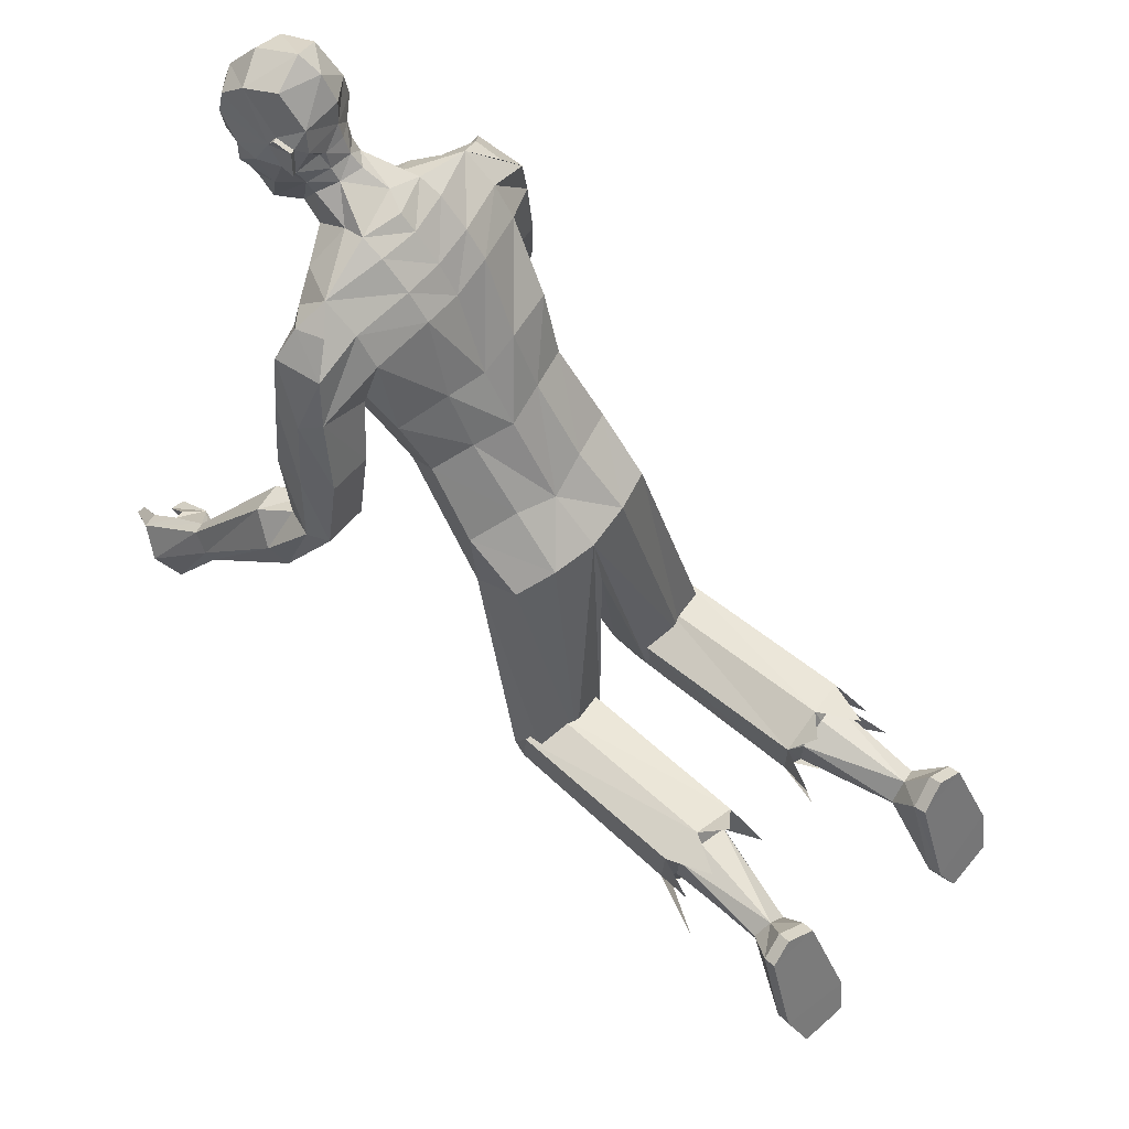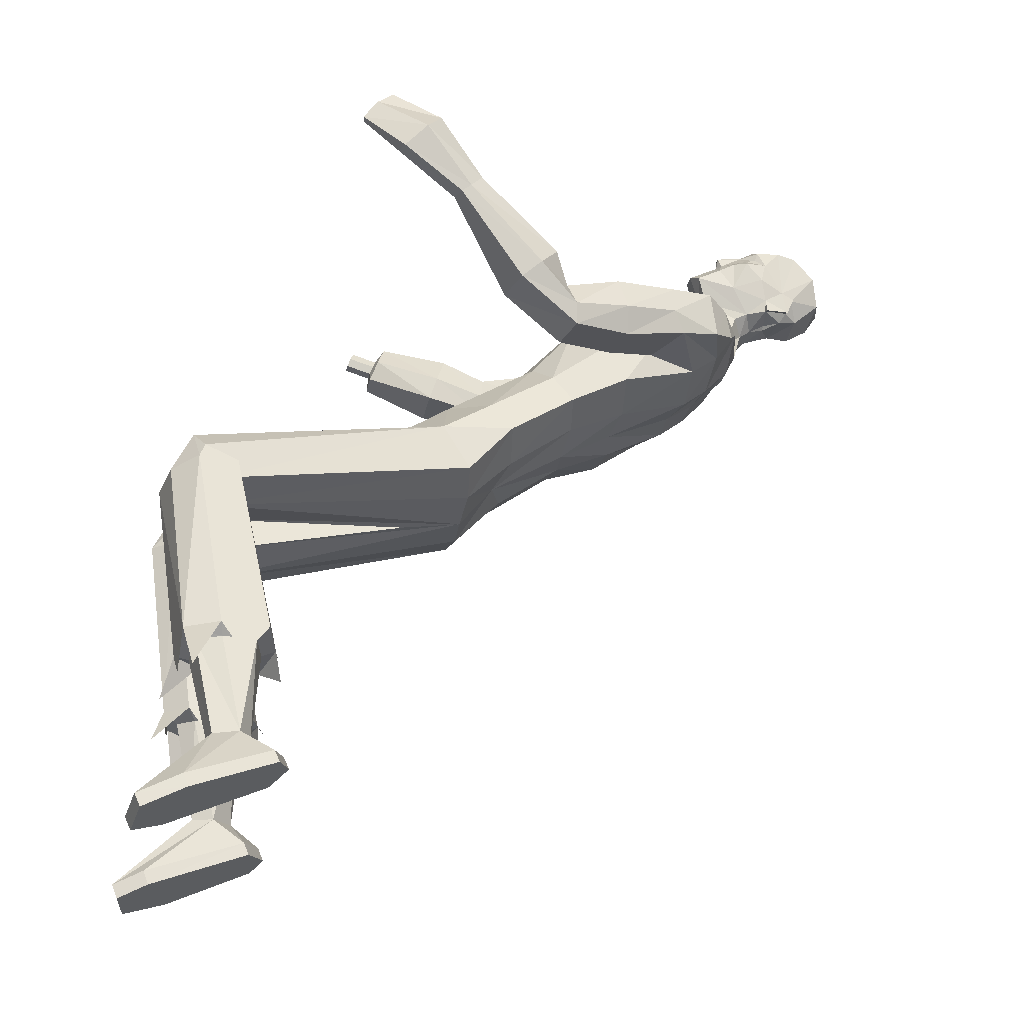
<metadata>
{"format":"obj","ext":"obj","renderer":"f3d","projection":"perspective","resolution":1024,"background":"white","views":[{"elev":66.5,"azim":133.8,"up":"+Y"},{"elev":-32.2,"azim":79.7,"up":"+Z"}]}
</metadata>
<code>
o MilkShape3D_Mesh
v 0.05965 0.08561 1.488
v 0.07119 0.09277 1.486
v 0.06856 0.08808 1.505
v 0.06592 0.08752 1.506
v 0.08106 0.04298 1.443
v 0.0867 0.08481 1.463
v 0.0599 0.03209 1.458
v 0.06073 0.1358 1.519
v 0.06345 0.1364 1.518
v 0.06599 0.1317 1.513
v 0.09007 0.1369 1.489
v 0.09534 0.1125 1.474
v 0.106 0.1344 1.472
v 0.1033 0.1721 1.474
v 0.09002 0.1559 1.494
v 0.09249 0.1615 1.51
v 0.06122 0.1618 1.535
v 0.09591 0.2028 1.512
v 0.05571 0.203 1.544
v 0.0366 0.05409 1.407
v 0.06178 0.05999 1.398
v 0.02419 -0.00483 1.367
v 0.06555 0.03879 1.365
v 0.08706 0.2377 1.511
v 0.04637 0.237 1.538
v 0.06973 0.1382 1.375
v 0.0885 0.1095 1.423
v 0.06365 0.1161 1.366
v 0.06818 0.0959 1.305
v 0.08897 0.2286 1.408
v 0.08897 0.2064 1.422
v 0.08178 0.2173 1.382
v 0.08816 0.1726 1.4
v 0.08874 0.1746 1.376
v 0.08116 0.173 1.379
v 0.101 0.1637 1.44
v 0.06008 0.2063 1.371
v 0.07419 0.2157 1.385
v 0.05183 0.2404 1.381
v 0.08138 0.227 1.411
v 0.05419 0.2876 1.426
v 0.07707 0.2764 1.473
v 0.03358 0.1323 1.346
v 0.03482 0.1517 1.36
v 0.03248 0.1783 1.369
v 0.04064 0.1791 1.374
v -0.003702 0.1996 1.38
v -0.01098 0.2408 1.384
v -0.009847 0.2812 1.41
v -0.001977 0.303 1.444
v 0.02336 0.2859 1.503
v -0.002266 0.1771 1.371
v -0.001252 0.1501 1.358
v -0.004266 0.1316 1.34
v 0.06617 0.1082 1.27
v -0.001015 0.1014 1.263
v -0.0148 0.1099 1.299
v 0.06328 0.08697 1.507
v 0.04806 0.08794 1.494
v 0.03193 0.0327 1.461
v 0.0259 0.07208 1.485
v 0.05801 0.1353 1.52
v 0.05481 0.1293 1.517
v 0.02107 0.1224 1.514
v 0.01702 0.09609 1.503
v 0.000406 0.1123 1.511
v -0.01004 0.1484 1.515
v 0.01754 0.1407 1.521
v 0.0239 0.1471 1.535
v 0.007863 0.1844 1.544
v 0.01142 0.04945 1.416
v -0.02361 0.03017 1.377
v 0.000916 0.2197 1.542
v -0.009164 0.08907 1.459
v -0.03588 0.1161 1.414
v -0.0296 0.0966 1.4
v -0.05345 0.08415 1.322
v -0.06842 0.1859 1.437
v -0.0446 0.1785 1.471
v -0.06122 0.1971 1.463
v -0.06145 0.1432 1.432
v -0.04541 0.1447 1.449
v -0.05386 0.1447 1.429
v -0.02645 0.1371 1.487
v -0.06083 0.1875 1.434
v -0.05615 0.1819 1.414
v -0.05597 0.2178 1.421
v -0.05363 0.1987 1.46
v -0.04686 0.2665 1.463
v -0.02904 0.2542 1.512
v -0.027 0.1196 1.368
v -0.02576 0.1391 1.383
v -0.03094 0.1641 1.4
v -0.0281 0.1656 1.391
v -0.06357 0.09566 1.289
v 0.4436 -0.5183 1.44
v 0.4139 -0.4392 1.34
v 0.3959 -0.4458 1.347
v 0.4675 -0.5446 1.398
v 0.423 -0.4599 1.313
v 0.4086 -0.5569 1.412
v 0.3961 -0.513 1.371
v 0.3875 -0.484 1.31
v 0.422 -0.5888 1.371
v 0.4186 -0.4755 1.301
v 0.4497 -0.5817 1.363
v 0.4192 -0.6027 1.504
v 0.4202 -0.5237 1.446
v 0.4062 -0.5987 1.502
v 0.3992 -0.6212 1.472
v 0.4242 -0.6301 1.478
v 0.4039 -0.6502 1.444
v 0.4159 -0.6536 1.446
v 0.4077 -0.4847 1.4
v 0.3725 -0.5478 1.421
v 0.3908 -0.5347 1.439
v 0.3699 -0.5337 1.435
v 0.3894 -0.55 1.422
v 0.3662 -0.4911 1.378
v 0.3908 -0.4556 1.339
v 0.3854 -0.4715 1.325
v 0.3708 -0.5073 1.367
v 0.3939 -0.4912 1.404
v 0.2133 0.05117 1.261
v 0.2419 0.02491 1.185
v 0.2005 0.06428 1.213
v 0.2535 0.01203 1.264
v 0.2851 -0.06445 1.195
v 0.2803 -0.06295 1.247
v 0.2641 -0.04438 1.163
v 0.1596 0.04497 1.193
v 0.1638 0.08219 1.248
v 0.1756 0.02955 1.295
v 0.183 -0.03165 1.305
v 0.1827 -0.08756 1.265
v 0.1589 -0.002178 1.157
v 0.1965 -0.1019 1.254
v 0.1774 -0.07612 1.201
v 0.1886 -0.09265 1.205
v 0.1825 -0.08542 1.167
v 0.3096 -0.1742 1.227
v 0.2366 -0.1922 1.235
v 0.2128 -0.1857 1.18
v 0.3176 -0.1585 1.169
v 0.2204 -0.1731 1.134
v 0.2912 -0.1556 1.126
v 0.3273 -0.2715 1.19
v 0.2855 -0.2846 1.195
v 0.2563 -0.2803 1.153
v 0.3427 -0.2575 1.143
v 0.2565 -0.2714 1.117
v 0.3274 -0.2546 1.109
v 0.3561 -0.295 1.24
v 0.3071 -0.3072 1.254
v 0.2798 -0.3493 1.219
v 0.3813 -0.3268 1.195
v 0.2856 -0.3765 1.187
v 0.369 -0.3596 1.168
v -0.2618 -0.5987 1.392
v -0.2377 -0.5929 1.405
v -0.2528 -0.5929 1.406
v -0.231 -0.5979 1.389
v -0.2574 -0.6035 1.378
v -0.2377 -0.6031 1.376
v -0.2376 -0.5476 1.392
v -0.2527 -0.5476 1.393
v -0.2617 -0.5533 1.379
v -0.2309 -0.5526 1.376
v -0.2573 -0.5581 1.365
v -0.2376 -0.5577 1.363
v -0.2222 -0.5327 1.411
v -0.2598 -0.5327 1.414
v -0.2824 -0.5471 1.379
v -0.2054 -0.5452 1.37
v -0.2714 -0.5591 1.343
v -0.2221 -0.5581 1.338
v 0.1587 -0.9363 0.1691
v 0.1394 -0.8879 0.1907
v 0.2382 -0.9252 0.1741
v 0.2559 -0.8561 0.2049
v 0.1492 -0.7278 0.2632
v 0.236 -0.7188 0.2673
v 0.1954 -0.7011 0.2752
v 0.159 -0.8297 0.3208
v 0.1342 -0.8703 0.4852
v 0.1143 -0.8408 0.4844
v 0.1476 -0.7941 0.3201
v 0.196 -0.8254 0.3264
v 0.1925 -0.8635 0.4919
v 0.2054 -0.782 0.3302
v 0.2055 -0.8213 0.4964
v 0.1111 -0.7709 0.4839
v 0.1767 -0.7632 0.3244
v 0.2018 -0.7653 0.4969
v 0.1593 -0.7546 0.4895
v 0.1567 -0.9463 0.1918
v 0.1375 -0.898 0.2133
v 0.2362 -0.9353 0.1967
v 0.2539 -0.8648 0.2282
v 0.1478 -0.7368 0.2834
v 0.2346 -0.7278 0.2875
v 0.194 -0.7101 0.2954
v -0.212 -0.938 0.1783
v -0.1133 -0.9004 0.1941
v -0.1325 -0.9492 0.1736
v -0.2297 -0.8683 0.2077
v -0.123 -0.7388 0.2633
v -0.2099 -0.7297 0.2671
v -0.1692 -0.7118 0.2746
v -0.08813 -0.8475 0.4869
v -0.108 -0.877 0.4879
v -0.1329 -0.8376 0.3232
v -0.1214 -0.802 0.3222
v -0.1663 -0.8702 0.4945
v -0.1699 -0.8333 0.3288
v -0.1793 -0.828 0.4987
v -0.1793 -0.7898 0.3322
v -0.08492 -0.7777 0.4858
v -0.1506 -0.7711 0.3263
v -0.1756 -0.772 0.4988
v -0.1331 -0.7613 0.4914
v -0.1305 -0.9588 0.1964
v -0.1113 -0.91 0.217
v -0.2101 -0.9476 0.2011
v -0.2278 -0.8765 0.2311
v -0.1217 -0.7474 0.2837
v -0.2085 -0.7383 0.2875
v -0.1678 -0.7204 0.295
v 0.01212 -0.5543 0.9896
v 0.07838 -0.5408 1.004
v 0.01308 -0.4362 1.106
v 0.08245 -0.4444 1.071
v 0.161 -0.4629 0.9778
v 0.1539 -0.3779 1.038
v 0.1538 -0.414 0.9009
v 0.159 -0.3385 0.9901
v 0.07462 -0.8971 0.8733
v 0.01182 -0.5903 0.9206
v 0.1043 -0.908 0.9061
v 0.175 -0.896 0.8972
v 0.2109 -0.8752 0.8569
v 0.01199 -0.5133 0.8526
v 0.06982 -0.8695 0.7961
v 0.2053 -0.8521 0.7955
v 0.1095 -0.9449 0.8159
v 0.07977 -0.9064 0.8163
v 0.1774 -0.9288 0.8214
v 0.2161 -0.8836 0.8312
v 0.07497 -0.8245 0.8156
v 0.2105 -0.8179 0.8318
v 0.118 -0.8947 0.4972
v 0.08835 -0.853 0.4961
v 0.2052 -0.8851 0.5064
v 0.2246 -0.8254 0.5127
v 0.08355 -0.7542 0.4953
v 0.2191 -0.7463 0.5133
v 0.1373 -0.8866 0.4582
v 0.2336 -0.7845 0.4511
v 0.2556 -0.8659 0.4154
v 0.09194 -0.9117 0.4309
v 0.06997 -0.8119 0.4319
v -0.05395 -0.5402 1.005
v -0.05692 -0.4438 1.071
v -0.1361 -0.4616 0.9785
v -0.128 -0.3767 1.039
v -0.133 -0.3373 0.9908
v -0.1287 -0.4128 0.9015
v -0.04846 -0.8971 0.8733
v -0.07815 -0.908 0.9061
v -0.1489 -0.896 0.8972
v -0.1847 -0.8752 0.8569
v -0.04366 -0.8695 0.7961
v -0.1792 -0.8521 0.7955
v -0.0833 -0.9492 0.8191
v -0.05361 -0.9108 0.8192
v -0.1513 -0.9331 0.8244
v -0.1899 -0.8878 0.8339
v -0.04881 -0.8288 0.818
v -0.1843 -0.8222 0.834
v -0.09188 -0.9013 0.5
v -0.06219 -0.8596 0.4986
v -0.1791 -0.8917 0.5092
v -0.1985 -0.8319 0.515
v -0.05739 -0.7608 0.4972
v -0.1929 -0.7528 0.5151
v -0.1111 -0.8935 0.4609
v -0.2075 -0.7915 0.4531
v -0.2294 -0.8731 0.418
v -0.06578 -0.9188 0.4338
v -0.04381 -0.819 0.4341
v 0.01247 -0.4097 0.8711
v 0.01308 -0.3508 0.9511
v 0.08783 -0.4065 0.8807
v 0.08116 -0.3279 0.9666
v 0.1419 -0.8563 0.7805
v 0.147 -0.8053 0.8227
v 0.1556 -0.7311 0.5032
v 0.1924 -0.721 0.4371
v 0.1194 -0.718 0.4669
v -0.06281 -0.4058 0.881
v -0.0551 -0.3273 0.9669
v -0.1157 -0.8563 0.7805
v -0.1209 -0.8096 0.8248
v -0.1295 -0.7377 0.5048
v -0.1663 -0.728 0.4387
v -0.09325 -0.7249 0.4685
v 0.01362 -0.3078 1.196
v 0.09732 -0.2901 1.166
v 0.117 -0.2202 1.247
v 0.01412 -0.2299 1.271
v 0.1404 -0.1121 1.299
v 0.03249 -0.1285 1.342
v 0.1371 -0.02228 1.317
v 0.144 -0.2616 1.121
v 0.161 -0.1744 1.183
v 0.1295 0.05005 1.319
v -0.07006 -0.2894 1.166
v -0.08881 -0.2193 1.248
v -0.08408 -0.1338 1.331
v -0.09277 -0.04448 1.35
v -0.1167 -0.2605 1.122
v -0.1327 -0.1732 1.184
v -0.138 -0.1185 1.311
v -0.1377 -0.06264 1.351
v -0.1451 -0.001435 1.341
v -0.09861 0.02801 1.352
v -0.1481 -0.07474 1.202
v -0.1569 0.0512 1.294
v -0.1456 -0.1308 1.335
v 0.1491 -0.2257 1.073
v 0.1661 -0.1294 1.119
v 0.08182 -0.2163 1.053
v 0.08234 -0.119 1.099
v 0.06143 0.006848 1.153
v 0.06236 0.04933 1.188
v 0.06499 0.09099 1.234
v 0.01363 -0.222 1.037
v 0.01414 -0.1316 1.093
v -0.004741 -0.01153 1.161
v -0.004463 0.0364 1.195
v -0.002511 0.0787 1.237
v -0.1217 -0.2246 1.074
v -0.1377 -0.1281 1.119
v -0.1618 -0.03316 1.203
v -0.05443 -0.2157 1.054
v -0.05392 -0.1184 1.1
v -0.07283 -0.006124 1.172
v -0.1611 0.01398 1.239
v -0.0719 0.03636 1.207
v -0.06927 0.07802 1.253
v -0.1522 -0.1342 1.285
v -0.1986 0.01466 1.262
v -0.235 -0.03721 1.257
v -0.1961 0.01308 1.312
v -0.2237 -0.02961 1.336
v -0.2354 -0.11 1.344
v -0.2521 -0.1263 1.298
v -0.2448 -0.1127 1.257
v -0.1574 -0.1368 1.246
v -0.2415 -0.2256 1.359
v -0.1666 -0.2282 1.349
v -0.1591 -0.2332 1.289
v -0.2668 -0.2281 1.303
v -0.1803 -0.2352 1.246
v -0.253 -0.2326 1.255
v -0.244 -0.3308 1.351
v -0.2005 -0.335 1.345
v -0.1843 -0.3376 1.297
v -0.2731 -0.333 1.309
v -0.1951 -0.3388 1.262
v -0.2677 -0.3371 1.272
v -0.2491 -0.4112 1.382
v -0.1971 -0.4138 1.378
v -0.1758 -0.4299 1.323
v -0.282 -0.4281 1.334
v -0.1872 -0.4423 1.284
v -0.2739 -0.4429 1.293
f 1 2 3
f 4 1 3
f 1 5 6
f 1 6 2
f 5 1 7
f 3 8 4
f 3 9 8
f 3 2 10
f 10 9 3
f 2 11 10
f 2 6 12
f 12 11 2
f 12 13 11
f 13 14 11
f 10 11 15
f 11 14 15
f 14 16 15
f 15 16 10
f 16 9 10
f 9 17 8
f 9 16 17
f 16 18 17
f 18 19 17
f 16 14 18
f 20 5 7
f 20 21 5
f 20 22 21
f 22 23 21
f 19 24 25
f 19 18 24
f 5 26 27
f 5 21 26
f 21 28 26
f 21 23 28
f 23 29 28
f 30 31 32
f 33 34 32
f 31 33 32
f 33 26 35
f 33 36 27
f 27 6 5
f 6 27 12
f 27 36 13
f 27 13 12
f 36 14 13
f 27 26 33
f 36 33 31
f 35 37 38
f 37 39 38
f 39 40 38
f 39 41 40
f 40 41 42
f 42 24 31
f 24 18 31
f 42 31 40
f 18 14 31
f 31 14 36
f 28 29 43
f 28 43 26
f 43 44 26
f 26 44 35
f 44 45 46
f 46 37 35
f 45 47 37
f 47 39 37
f 47 48 39
f 48 49 39
f 49 41 39
f 41 49 50
f 42 41 50
f 50 51 42
f 51 25 42
f 25 24 42
f 46 35 44
f 46 45 37
f 45 52 47
f 44 53 45
f 53 52 45
f 43 53 44
f 43 54 53
f 55 56 57
f 29 55 43
f 55 57 43
f 57 54 43
f 33 35 34
f 30 40 31
f 34 35 38
f 34 38 32
f 32 38 40
f 32 40 30
f 59 1 58
f 1 4 58
f 1 60 7
f 1 61 60
f 1 59 61
f 4 8 58
f 8 62 58
f 63 59 58
f 58 62 63
f 63 64 59
f 65 61 59
f 59 64 65
f 64 66 65
f 64 67 66
f 68 64 63
f 68 67 64
f 68 69 67
f 63 69 68
f 63 62 69
f 8 17 62
f 17 69 62
f 17 70 69
f 17 19 70
f 70 67 69
f 7 60 20
f 60 71 20
f 71 22 20
f 71 72 22
f 25 73 19
f 73 70 19
f 74 75 60
f 75 71 60
f 75 76 71
f 76 72 71
f 76 77 72
f 78 79 80
f 78 81 82
f 78 82 79
f 83 75 82
f 74 84 82
f 60 61 74
f 65 74 61
f 66 84 74
f 65 66 74
f 66 67 84
f 82 75 74
f 79 82 84
f 85 86 83
f 85 87 86
f 85 88 87
f 88 89 87
f 90 89 88
f 79 73 90
f 79 70 73
f 88 79 90
f 79 67 70
f 84 67 79
f 91 77 76
f 75 91 76
f 75 92 91
f 83 92 75
f 93 94 92
f 83 86 93
f 86 47 94
f 86 87 47
f 87 48 47
f 87 49 48
f 87 89 49
f 50 49 89
f 50 89 90
f 90 51 50
f 90 25 51
f 90 73 25
f 92 83 93
f 86 94 93
f 47 52 94
f 94 53 92
f 94 52 53
f 92 53 91
f 53 54 91
f 57 56 95
f 91 95 77
f 91 57 95
f 91 54 57
f 81 83 82
f 79 88 80
f 85 83 81
f 78 85 81
f 88 85 78
f 80 88 78
f 96 97 98
f 99 100 97
f 99 97 96
f 101 102 103
f 101 103 104
f 104 103 105
f 104 105 106
f 106 105 100
f 106 100 99
f 107 96 108
f 107 108 109
f 109 108 101
f 109 101 110
f 111 99 96
f 111 96 107
f 110 101 104
f 110 104 112
f 112 104 106
f 112 106 113
f 113 106 99
f 113 99 111
f 108 96 114
f 98 114 96
f 115 116 117
f 101 108 102
f 115 118 116
f 114 102 108
f 119 120 121
f 119 121 122
f 119 98 120
f 119 114 98
f 123 114 119
f 122 121 102
f 102 114 123
f 117 119 122
f 117 122 115
f 116 123 119
f 116 119 117
f 115 122 102
f 115 102 118
f 118 102 123
f 118 123 116
f 102 121 103
f 107 109 110
f 107 110 111
f 111 110 112
f 111 112 113
f 124 125 126
f 124 127 125
f 128 127 129
f 125 128 130
f 127 128 125
f 125 131 132
f 125 132 126
f 124 132 133
f 126 132 124
f 124 133 134
f 124 134 127
f 127 134 135
f 127 135 129
f 130 136 131
f 130 131 125
f 129 135 137
f 137 138 139
f 139 136 140
f 140 136 130
f 141 129 137
f 141 137 142
f 142 137 139
f 142 139 143
f 144 128 129
f 144 129 141
f 143 139 140
f 143 140 145
f 145 140 130
f 145 130 146
f 146 130 128
f 146 128 144
f 147 141 142
f 147 142 148
f 148 142 143
f 148 143 149
f 150 144 141
f 150 141 147
f 149 143 145
f 149 145 151
f 151 145 146
f 151 146 152
f 152 146 144
f 152 144 150
f 153 147 148
f 153 148 154
f 154 148 149
f 154 149 155
f 156 150 147
f 156 147 153
f 155 149 151
f 155 151 157
f 157 151 152
f 157 152 158
f 158 152 150
f 158 150 156
f 97 153 154
f 97 154 98
f 98 154 155
f 98 155 121
f 100 156 153
f 100 153 97
f 121 155 157
f 121 157 103
f 103 157 158
f 103 158 105
f 105 158 156
f 105 156 100
f 159 160 161
f 159 162 160
f 159 163 162
f 162 163 164
f 160 165 166
f 160 166 161
f 161 166 167
f 161 167 159
f 162 168 165
f 162 165 160
f 159 167 169
f 159 169 163
f 163 169 170
f 163 170 164
f 164 170 168
f 164 168 162
f 165 171 172
f 165 172 166
f 166 172 173
f 166 173 167
f 168 174 171
f 168 171 165
f 167 173 175
f 167 175 169
f 169 175 176
f 169 176 170
f 170 176 174
f 170 174 168
f 177 178 179
f 178 180 179
f 178 181 180
f 181 182 180
f 181 183 182
f 184 185 186
f 184 186 187
f 188 189 185
f 188 185 184
f 190 191 189
f 190 189 188
f 187 186 192
f 187 192 193
f 190 194 191
f 193 194 190
f 193 192 195
f 193 195 194
f 196 184 187
f 196 187 197
f 198 188 184
f 198 184 196
f 199 190 188
f 199 188 198
f 200 187 193
f 197 187 200
f 201 193 190
f 201 190 199
f 200 193 202
f 202 193 201
f 177 196 197
f 177 197 178
f 179 198 196
f 179 196 177
f 180 199 198
f 180 198 179
f 178 197 200
f 178 200 181
f 182 201 199
f 182 199 180
f 181 200 202
f 181 202 183
f 183 202 201
f 183 201 182
f 203 204 205
f 203 206 204
f 206 207 204
f 206 208 207
f 208 209 207
f 210 211 212
f 213 210 212
f 211 214 215
f 212 211 215
f 214 216 217
f 215 214 217
f 218 210 213
f 219 218 213
f 216 220 217
f 217 220 219
f 221 218 219
f 220 221 219
f 213 212 222
f 223 213 222
f 212 215 224
f 222 212 224
f 215 217 225
f 224 215 225
f 219 213 226
f 226 213 223
f 217 219 227
f 225 217 227
f 228 219 226
f 227 219 228
f 223 222 205
f 204 223 205
f 222 224 203
f 205 222 203
f 224 225 206
f 203 224 206
f 226 223 204
f 207 226 204
f 225 227 208
f 206 225 208
f 228 226 207
f 209 228 207
f 227 228 209
f 208 227 209
f 229 230 231
f 230 232 231
f 230 233 232
f 233 234 232
f 233 235 236
f 236 234 233
f 237 229 238
f 239 229 237
f 239 230 229
f 240 230 239
f 240 233 230
f 241 233 240
f 237 238 242
f 237 242 243
f 244 235 233
f 244 233 241
f 245 239 237
f 245 237 246
f 247 240 239
f 247 239 245
f 248 241 240
f 248 240 247
f 246 237 243
f 246 243 249
f 250 244 241
f 250 241 248
f 251 245 246
f 251 246 252
f 253 247 245
f 253 245 251
f 253 248 247
f 254 248 253
f 252 246 249
f 252 249 255
f 256 250 248
f 256 248 254
f 185 251 252
f 185 252 186
f 189 253 251
f 189 251 185
f 191 254 253
f 191 253 189
f 186 252 255
f 186 255 192
f 194 256 254
f 194 254 191
f 257 253 251
f 254 258 256
f 253 259 254
f 260 251 252
f 261 252 255
f 231 262 229
f 231 263 262
f 263 264 262
f 263 265 264
f 266 267 264
f 264 265 266
f 238 229 268
f 268 229 269
f 229 262 269
f 269 262 270
f 262 264 270
f 270 264 271
f 242 238 268
f 272 242 268
f 264 267 273
f 271 264 273
f 268 269 274
f 275 268 274
f 269 270 276
f 274 269 276
f 270 271 277
f 276 270 277
f 272 268 275
f 278 272 275
f 271 273 279
f 277 271 279
f 275 274 280
f 281 275 280
f 274 276 282
f 280 274 282
f 276 277 282
f 282 277 283
f 278 275 281
f 284 278 281
f 277 279 285
f 283 277 285
f 281 280 211
f 210 281 211
f 280 282 214
f 211 280 214
f 282 283 216
f 214 282 216
f 284 281 210
f 218 284 210
f 283 285 220
f 216 283 220
f 280 282 286
f 285 287 283
f 283 288 282
f 281 280 289
f 284 281 290
f 291 292 293
f 293 292 294
f 293 294 236
f 236 235 293
f 295 293 235
f 295 235 244
f 243 242 291
f 295 291 293
f 243 291 295
f 249 243 295
f 249 295 296
f 296 295 244
f 296 244 250
f 255 249 296
f 255 296 297
f 297 296 250
f 297 250 256
f 192 255 297
f 192 297 195
f 195 297 256
f 195 256 194
f 297 256 298
f 297 299 255
f 300 292 291
f 301 292 300
f 266 301 300
f 300 267 266
f 267 300 302
f 273 267 302
f 291 242 272
f 300 291 302
f 302 291 272
f 302 272 278
f 303 302 278
f 273 302 303
f 279 273 303
f 303 278 284
f 304 303 284
f 279 303 304
f 285 279 304
f 304 284 218
f 221 304 218
f 285 304 221
f 220 285 221
f 305 285 304
f 284 306 304
f 307 232 308
f 231 232 307
f 308 309 307
f 307 309 310
f 309 311 310
f 310 311 312
f 311 22 312
f 311 313 22
f 232 234 308
f 308 234 314
f 314 309 308
f 314 315 309
f 315 135 309
f 309 135 311
f 135 134 311
f 134 313 311
f 313 134 133
f 313 133 316
f 313 316 23
f 22 313 23
f 138 135 315
f 133 132 316
f 316 132 29
f 316 29 23
f 137 135 138
f 317 263 307
f 307 263 231
f 307 318 317
f 310 318 307
f 310 319 318
f 312 319 310
f 312 22 319
f 22 320 319
f 317 265 263
f 321 265 317
f 317 318 321
f 318 322 321
f 318 323 322
f 319 323 318
f 319 324 323
f 319 320 324
f 325 324 320
f 326 325 320
f 72 326 320
f 72 320 22
f 322 323 327
f 326 328 325
f 77 328 326
f 72 77 326
f 327 323 329
f 234 330 314
f 234 236 330
f 330 315 314
f 330 331 315
f 331 138 315
f 138 331 136
f 236 294 330
f 294 332 330
f 332 331 330
f 332 333 331
f 333 136 331
f 333 334 136
f 334 131 136
f 334 335 131
f 335 132 131
f 335 336 132
f 132 336 55
f 55 29 132
f 294 292 332
f 292 337 332
f 337 333 332
f 337 338 333
f 338 334 333
f 338 339 334
f 339 335 334
f 339 340 335
f 340 336 335
f 340 341 336
f 341 55 336
f 341 56 55
f 139 138 136
f 321 342 265
f 342 266 265
f 321 322 342
f 322 343 342
f 322 327 343
f 344 343 327
f 342 301 266
f 342 345 301
f 342 343 345
f 343 346 345
f 343 344 346
f 344 347 346
f 344 348 347
f 348 349 347
f 348 328 349
f 328 350 349
f 95 350 328
f 328 77 95
f 345 292 301
f 345 337 292
f 345 346 337
f 346 338 337
f 346 347 338
f 347 339 338
f 347 349 339
f 349 340 339
f 349 350 340
f 350 341 340
f 350 95 341
f 95 56 341
f 344 327 351
f 352 353 354
f 353 355 354
f 356 355 357
f 358 357 353
f 353 357 355
f 328 348 353
f 352 328 353
f 354 328 352
f 355 324 354
f 323 324 355
f 356 323 355
f 348 344 358
f 353 348 358
f 329 323 356
f 351 327 329
f 359 344 351
f 358 344 359
f 329 356 360
f 361 329 360
f 351 329 361
f 362 351 361
f 356 357 363
f 360 356 363
f 359 351 362
f 364 359 362
f 358 359 364
f 365 358 364
f 357 358 365
f 363 357 365
f 361 360 366
f 367 361 366
f 362 361 367
f 368 362 367
f 360 363 369
f 366 360 369
f 364 362 368
f 370 364 368
f 365 364 370
f 371 365 370
f 363 365 371
f 369 363 371
f 367 366 372
f 373 367 372
f 368 367 373
f 374 368 373
f 366 369 375
f 372 366 375
f 370 368 374
f 376 370 374
f 371 370 376
f 377 371 376
f 369 371 377
f 375 369 377
f 373 372 172
f 171 373 172
f 374 373 171
f 174 374 171
f 372 375 173
f 172 372 173
f 376 374 174
f 176 376 174
f 377 376 176
f 175 377 176
f 375 377 175
f 173 375 175
f 325 328 354
f 324 325 354

</code>
